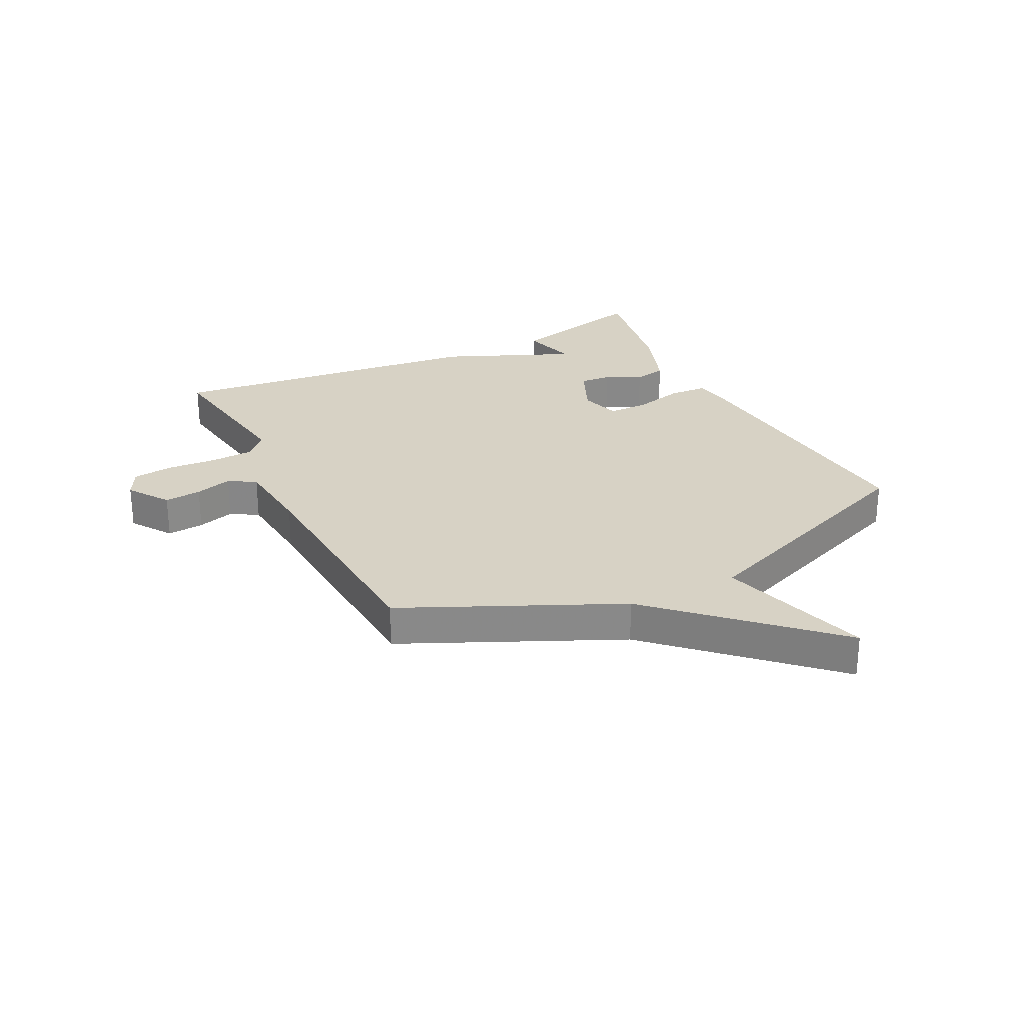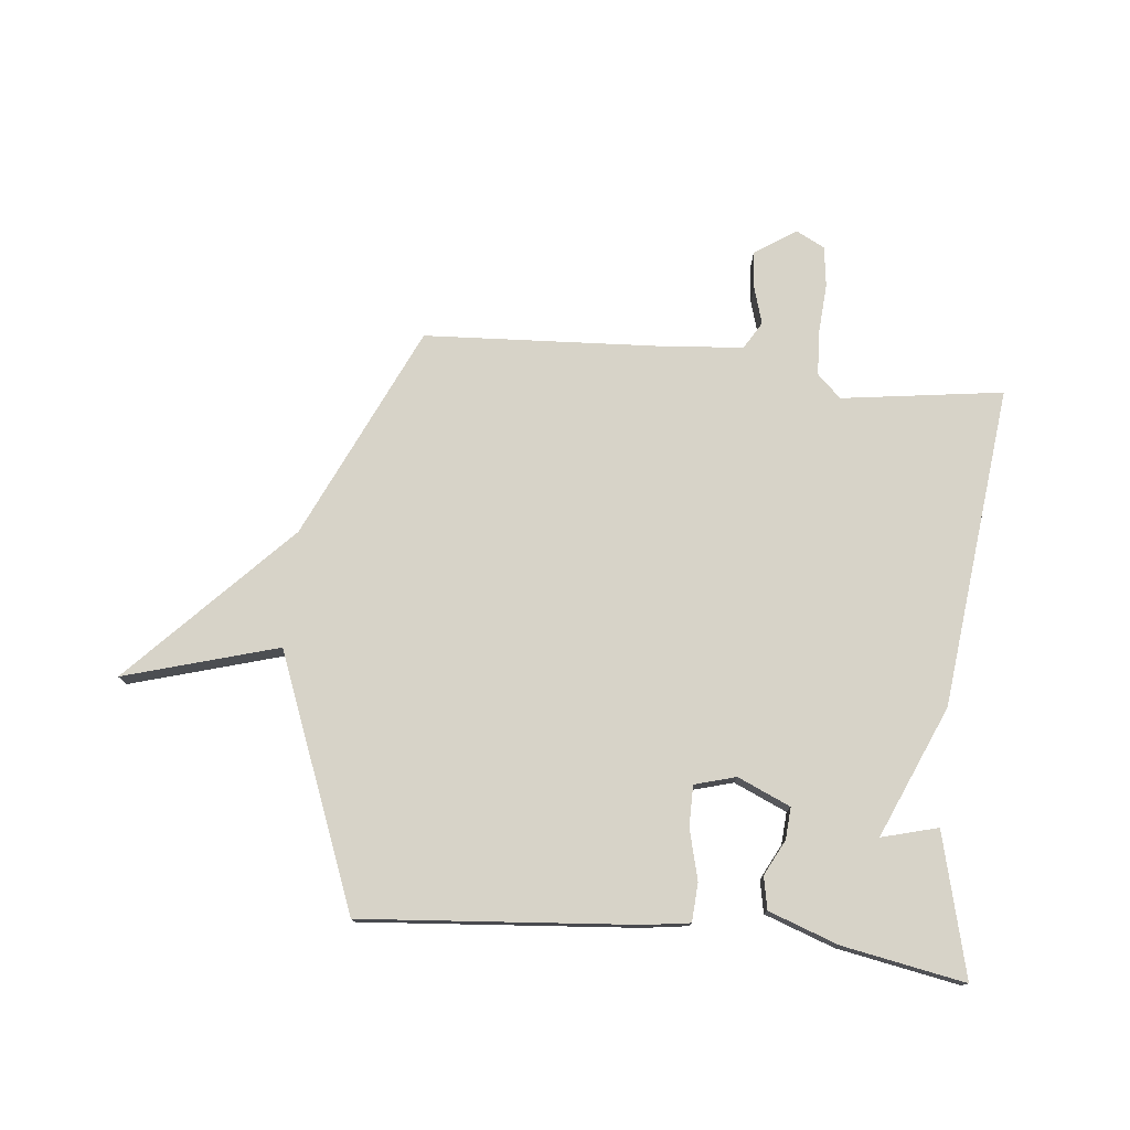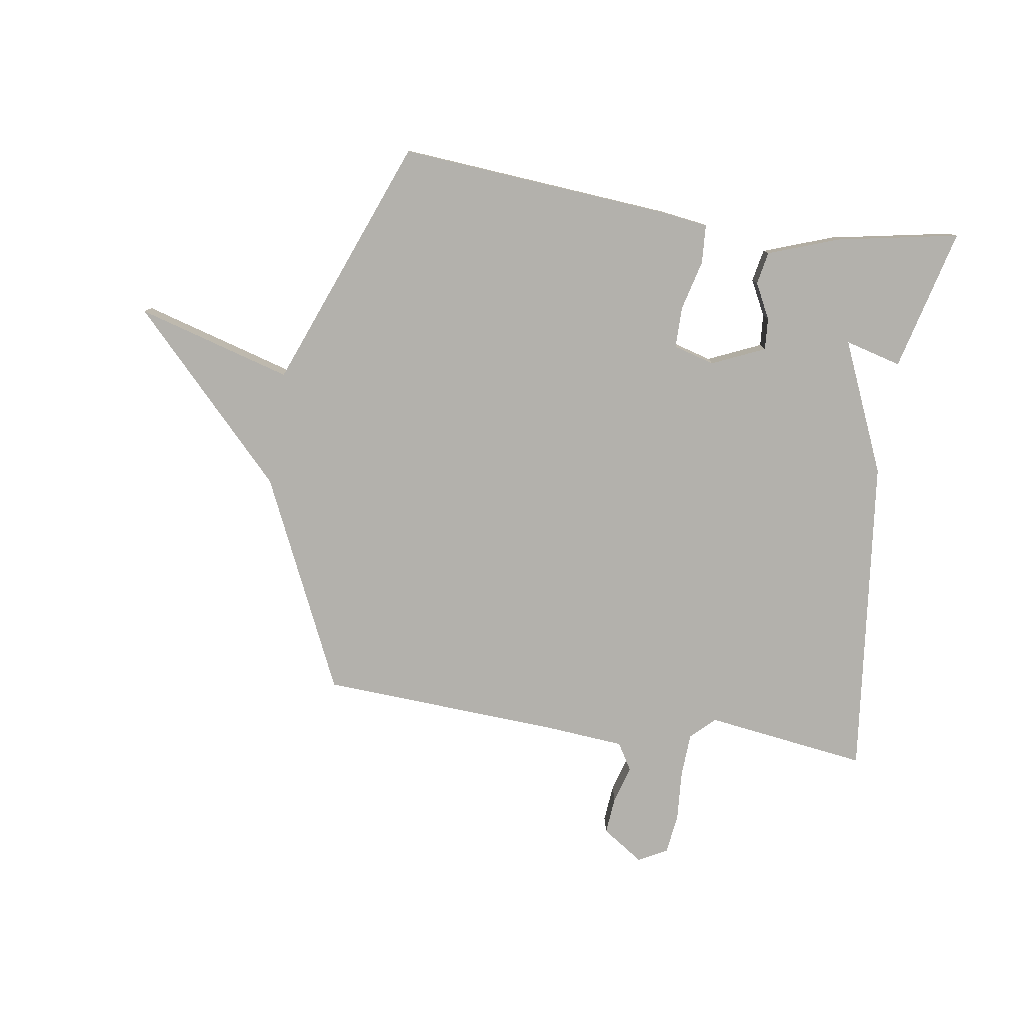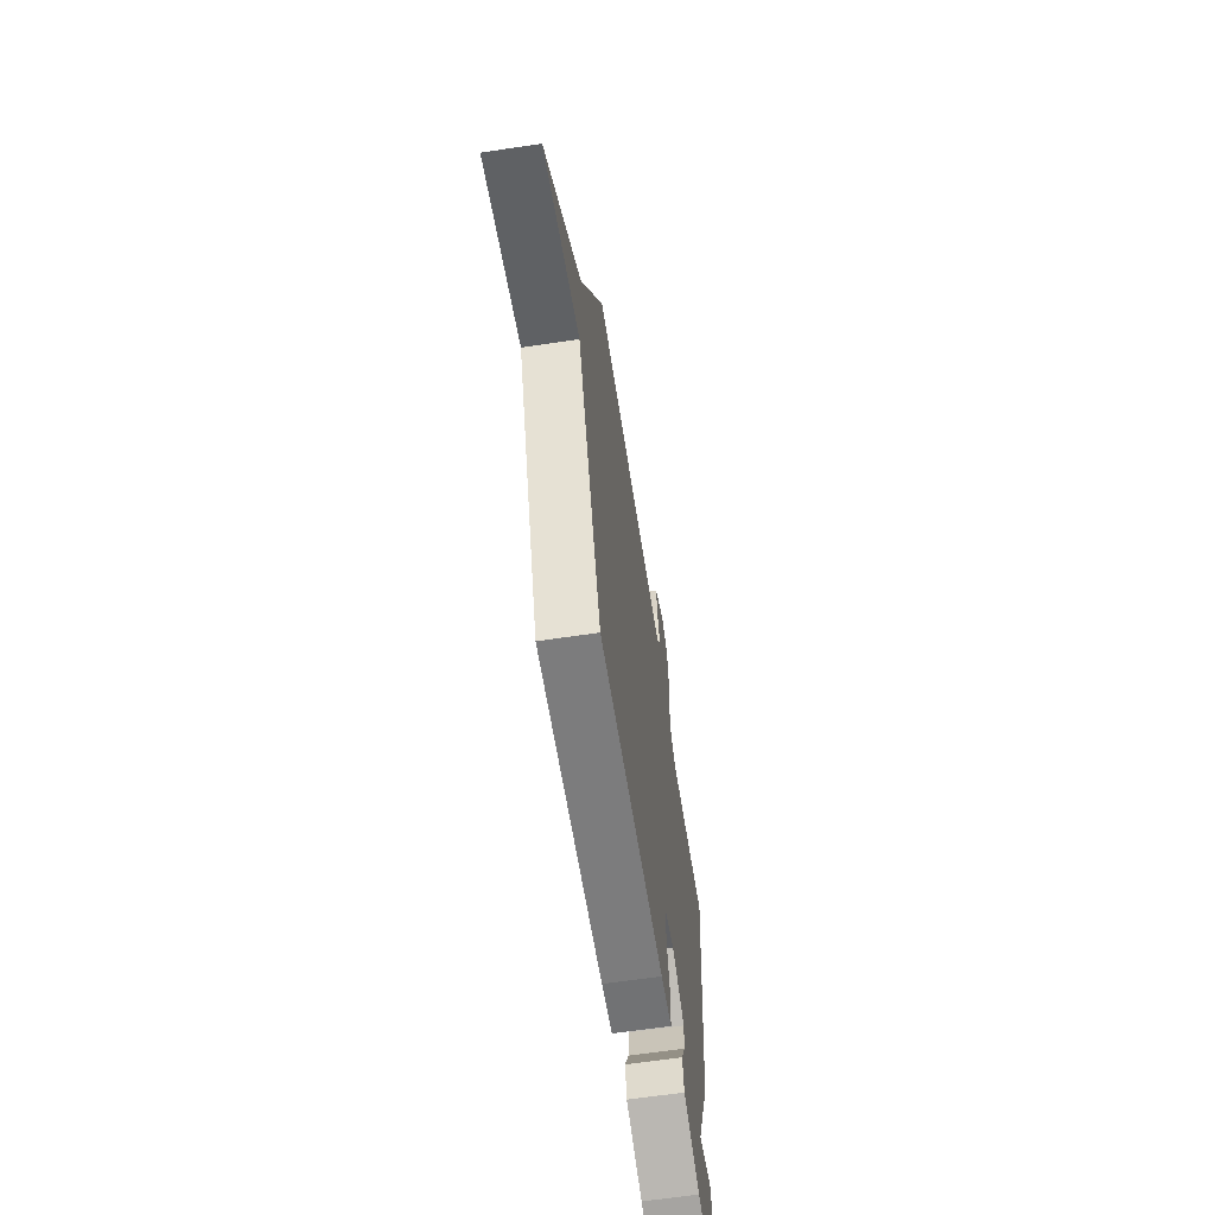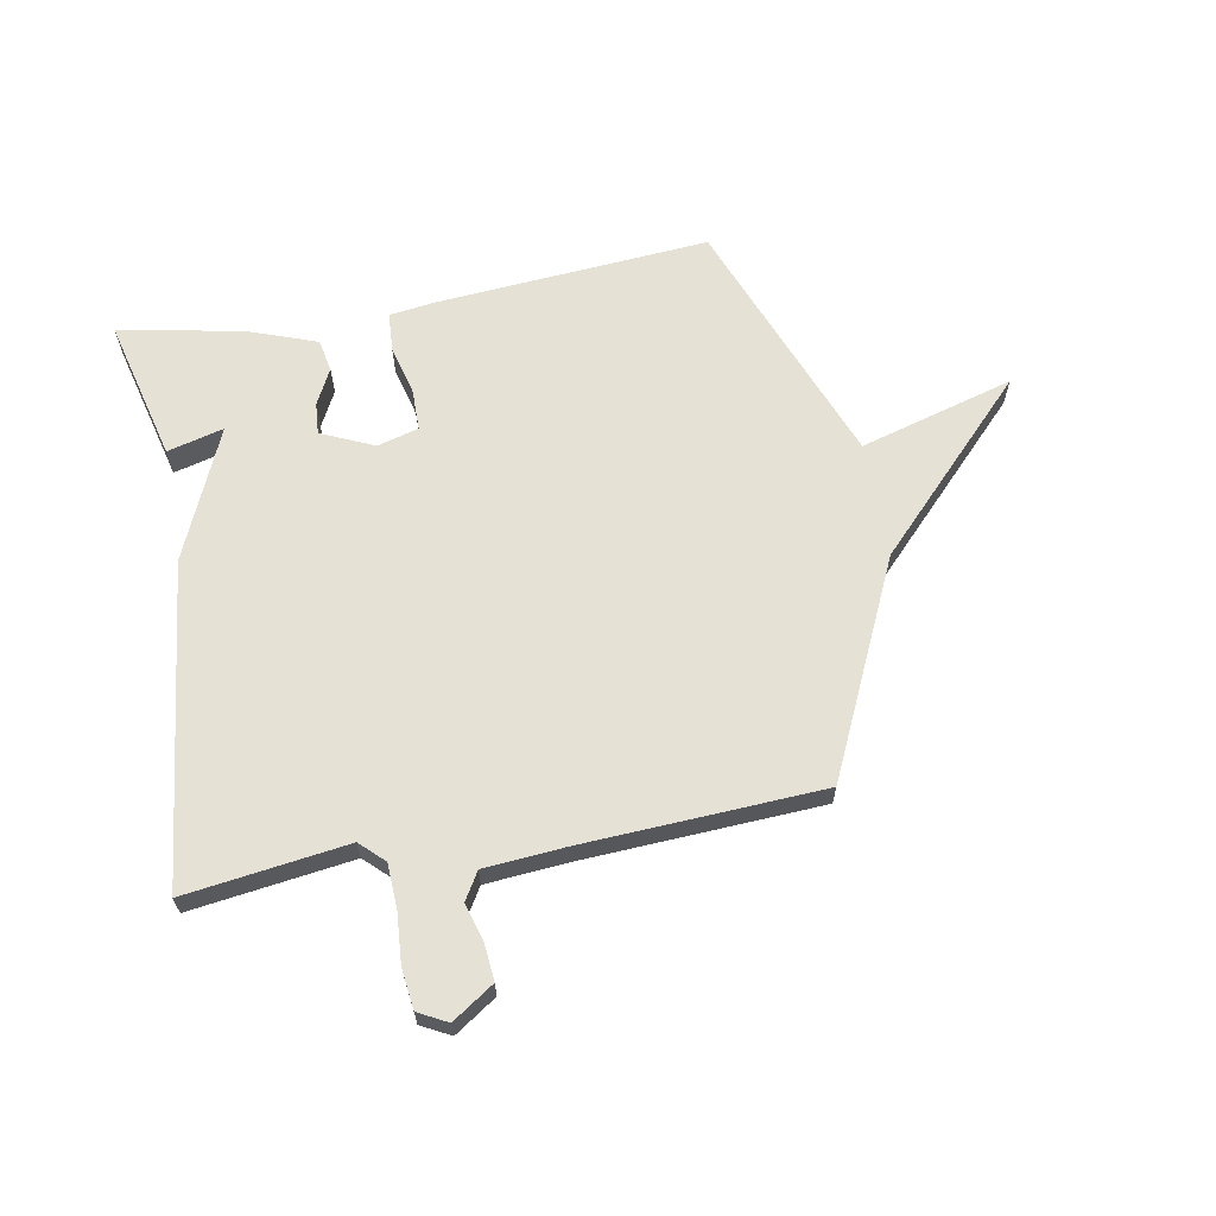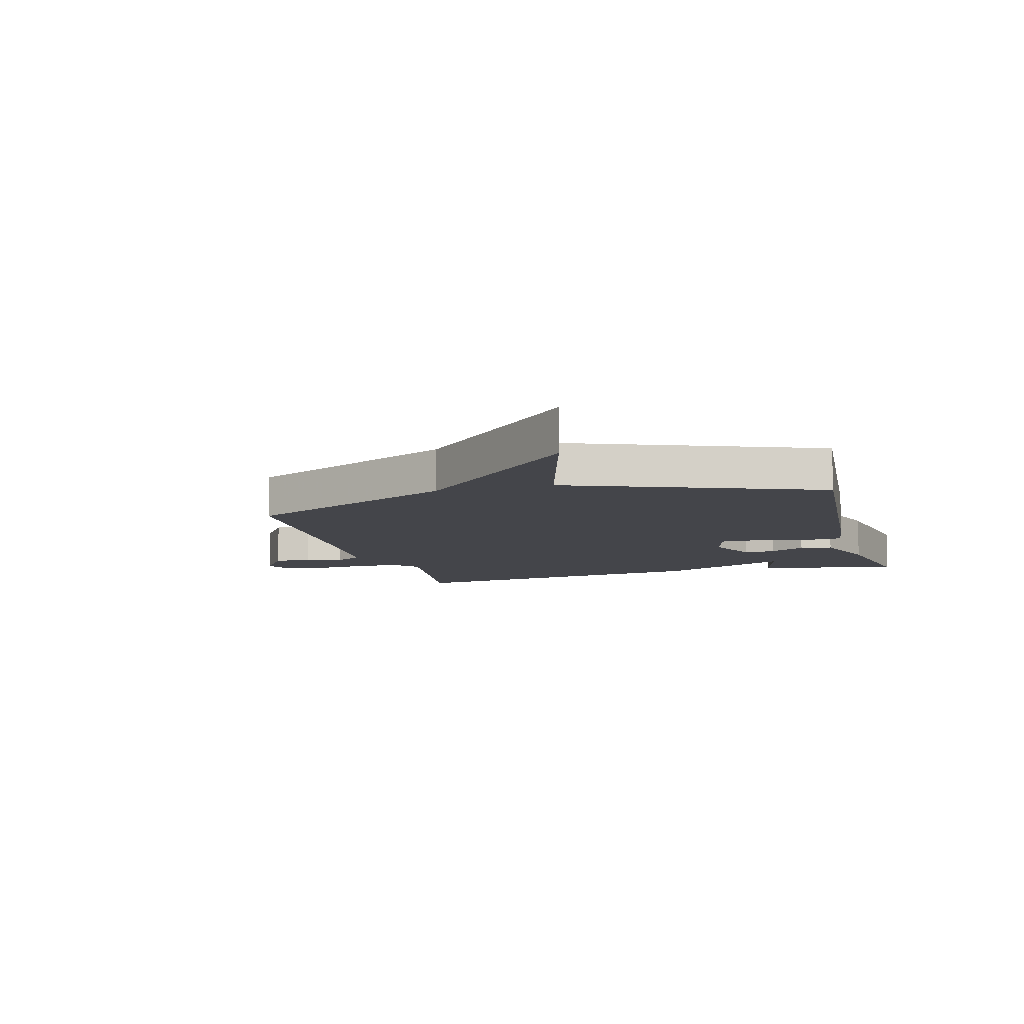
<metadata>
{"format":"obj","ext":"obj","renderer":"f3d","projection":"perspective","resolution":1024,"background":"white","views":[{"elev":27.2,"azim":63.3,"up":"+Y"},{"elev":76.5,"azim":-174.1,"up":"+Y"},{"elev":-79.1,"azim":171.4,"up":"+Y"},{"elev":-63.4,"azim":98.6,"up":"+Z"},{"elev":64.2,"azim":-10.1,"up":"+Y"},{"elev":-9.2,"azim":105.7,"up":"+Y"}]}
</metadata>
<code>
v -0.5 0.07 0.5
v -0.222 0.07 0.461
v -0.181 0.07 0.5
v -0.177 0.07 0.576
v -0.183 0.07 0.662
v -0.174 0.07 0.732
v -0.124 0.07 0.758
v -0.053 0.07 0.71
v -0.059 0.07 0.646
v -0.078 0.07 0.582
v -0.05 0.07 0.535
v 0.089 0.07 0.523
v 0.5 0.07 0.5
v 0.669 0.07 0.132
v 0.934 0.07 -0.145
v 0.669 0.07 -0.068
v 0.5 0.07 -0.5
v 0.029 0.07 -0.461
v -0.049 0.07 -0.45
v -0.053 0.07 -0.383
v -0.031 0.07 -0.297
v -0.031 0.07 -0.226
v -0.102 0.07 -0.206
v -0.193 0.07 -0.246
v -0.189 0.07 -0.301
v -0.158 0.07 -0.362
v -0.169 0.07 -0.418
v -0.289 0.07 -0.461
v -0.5 0.07 -0.5
v -0.438 0.07 -0.255
v -0.341 0.07 -0.281
v -0.438 0.07 -0.055
v -0.5 0 0.5
v -0.222 0 0.461
v -0.181 0 0.5
v -0.177 0 0.576
v -0.183 0 0.662
v -0.174 0 0.732
v -0.124 0 0.758
v -0.053 0 0.71
v -0.059 0 0.646
v -0.078 0 0.582
v -0.05 0 0.535
v 0.089 0 0.523
v 0.5 0 0.5
v 0.669 0 0.132
v 0.934 0 -0.145
v 0.669 0 -0.068
v 0.5 0 -0.5
v 0.029 0 -0.461
v -0.049 0 -0.45
v -0.053 0 -0.383
v -0.031 0 -0.297
v -0.031 0 -0.226
v -0.102 0 -0.206
v -0.193 0 -0.246
v -0.189 0 -0.301
v -0.158 0 -0.362
v -0.169 0 -0.418
v -0.289 0 -0.461
v -0.5 0 -0.5
v -0.438 0 -0.255
v -0.341 0 -0.281
v -0.438 0 -0.055
f 31 32 1 2
f 29 30 31
f 28 29 31
f 27 28 31
f 26 27 31
f 25 26 31
f 24 25 31
f 31 2 3
f 24 31 3
f 23 24 3
f 22 23 3 4
f 19 20 21
f 18 19 21
f 17 18 21
f 16 17 21
f 16 21 22
f 14 15 16
f 14 16 22
f 13 14 22
f 12 13 22
f 11 12 22
f 4 5 6
f 22 4 6
f 11 22 6
f 10 11 6
f 8 9 10
f 7 8 10
f 6 7 10
f 34 33 64 63
f 63 62 61
f 63 61 60
f 63 60 59
f 63 59 58
f 63 58 57
f 63 57 56
f 35 34 63
f 35 63 56
f 35 56 55
f 36 35 55 54
f 53 52 51
f 53 51 50
f 53 50 49
f 53 49 48
f 54 53 48
f 48 47 46
f 54 48 46
f 54 46 45
f 54 45 44
f 54 44 43
f 38 37 36
f 38 36 54
f 38 54 43
f 38 43 42
f 42 41 40
f 42 40 39
f 42 39 38
f 1 33 34 2
f 2 34 35 3
f 3 35 36 4
f 4 36 37 5
f 5 37 38 6
f 6 38 39 7
f 7 39 40 8
f 8 40 41 9
f 9 41 42 10
f 10 42 43 11
f 11 43 44 12
f 12 44 45 13
f 13 45 46 14
f 14 46 47 15
f 15 47 48 16
f 16 48 49 17
f 17 49 50 18
f 18 50 51 19
f 19 51 52 20
f 20 52 53 21
f 21 53 54 22
f 22 54 55 23
f 23 55 56 24
f 24 56 57 25
f 25 57 58 26
f 26 58 59 27
f 27 59 60 28
f 28 60 61 29
f 29 61 62 30
f 30 62 63 31
f 31 63 64 32
f 32 64 33 1

</code>
